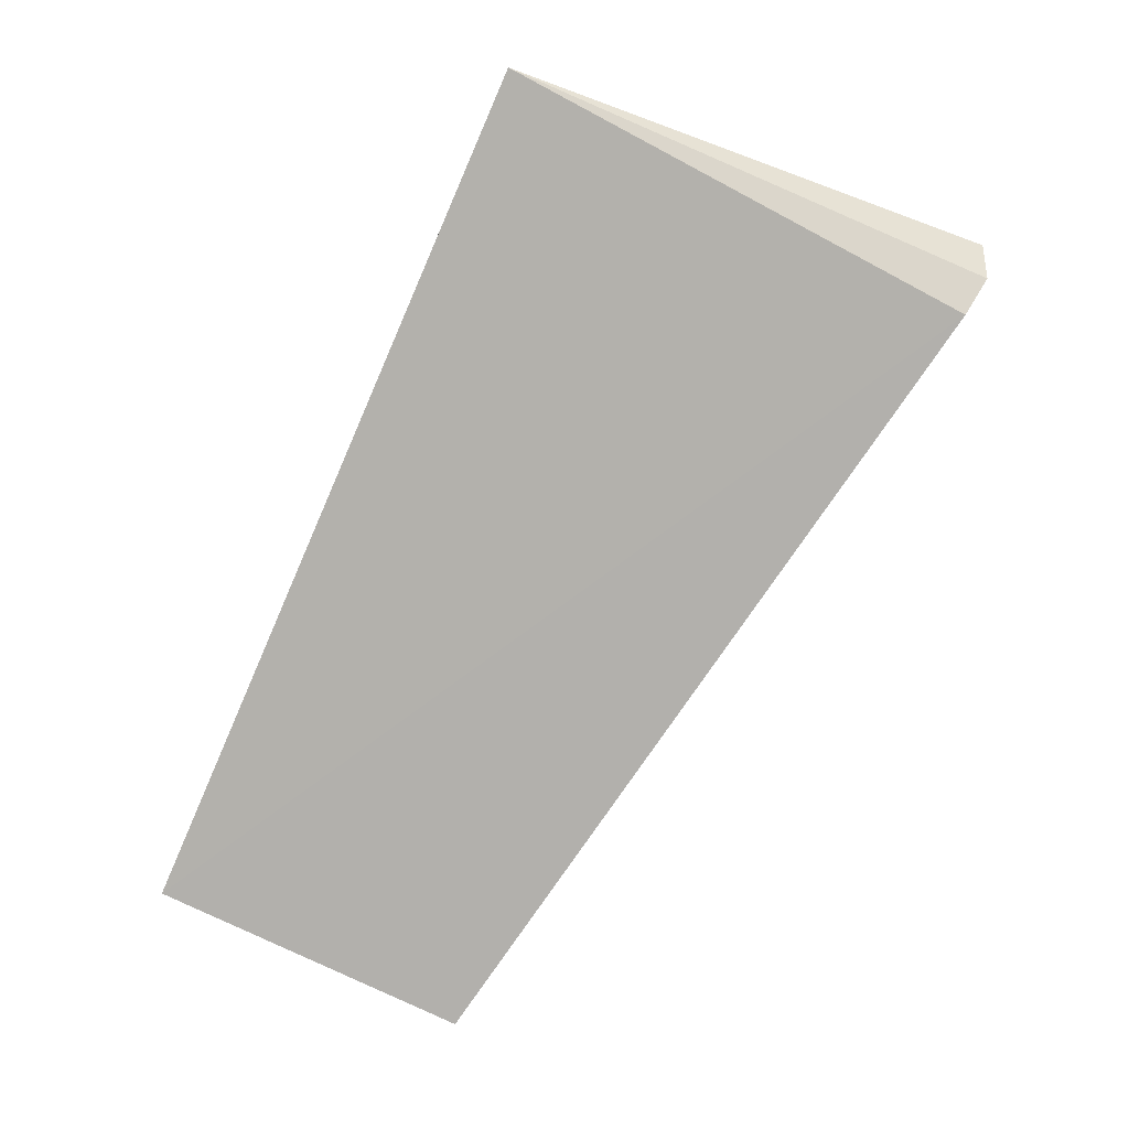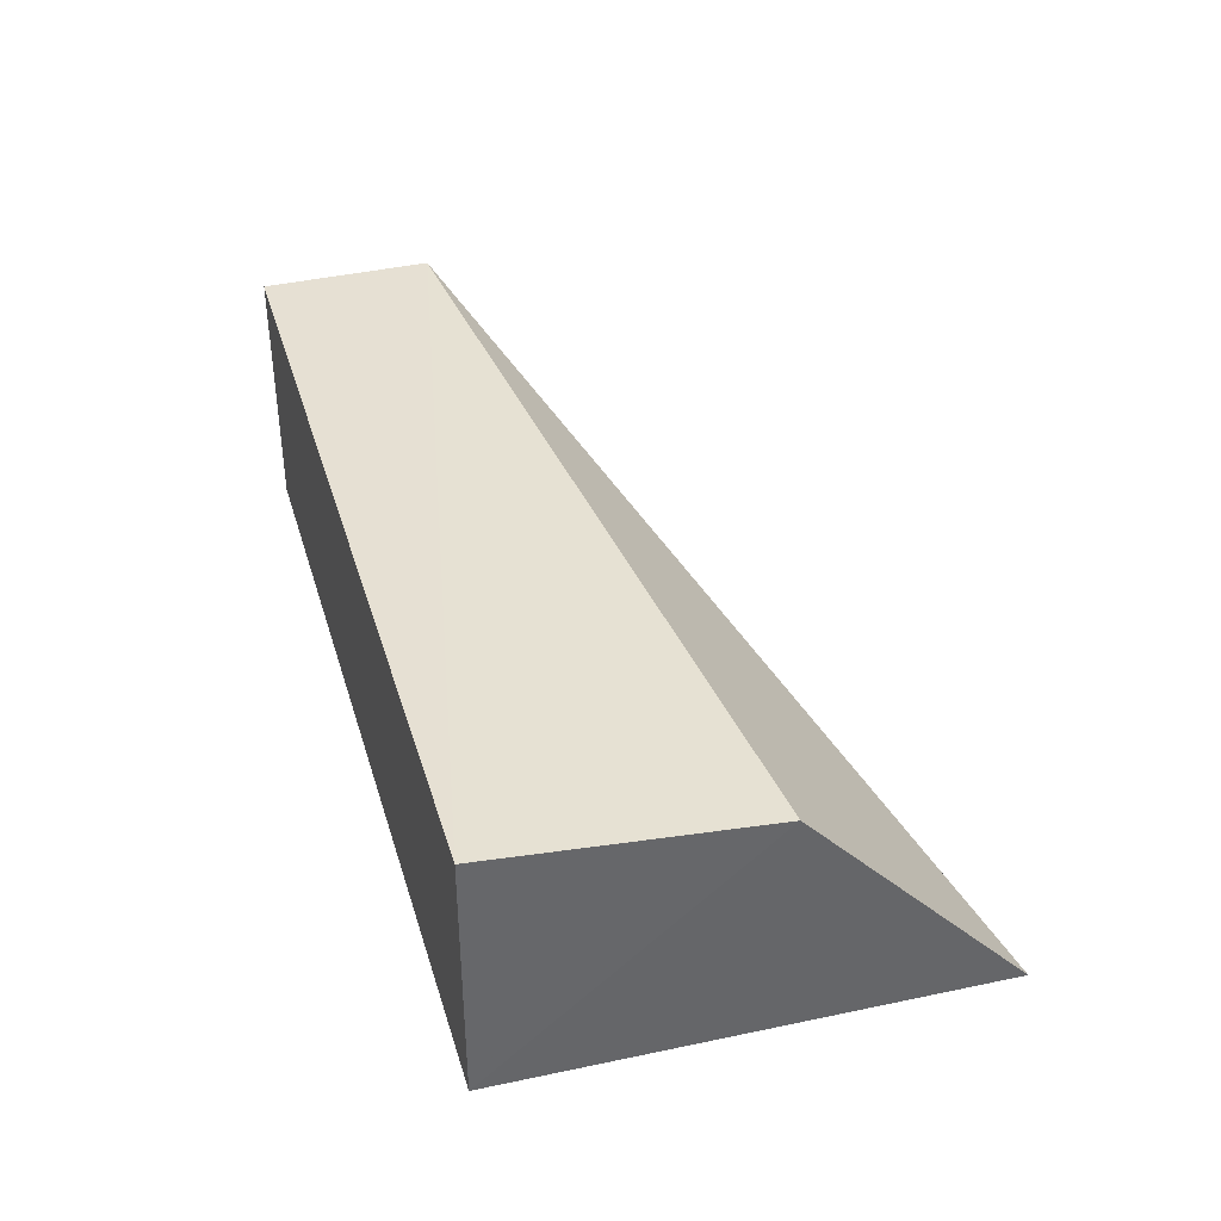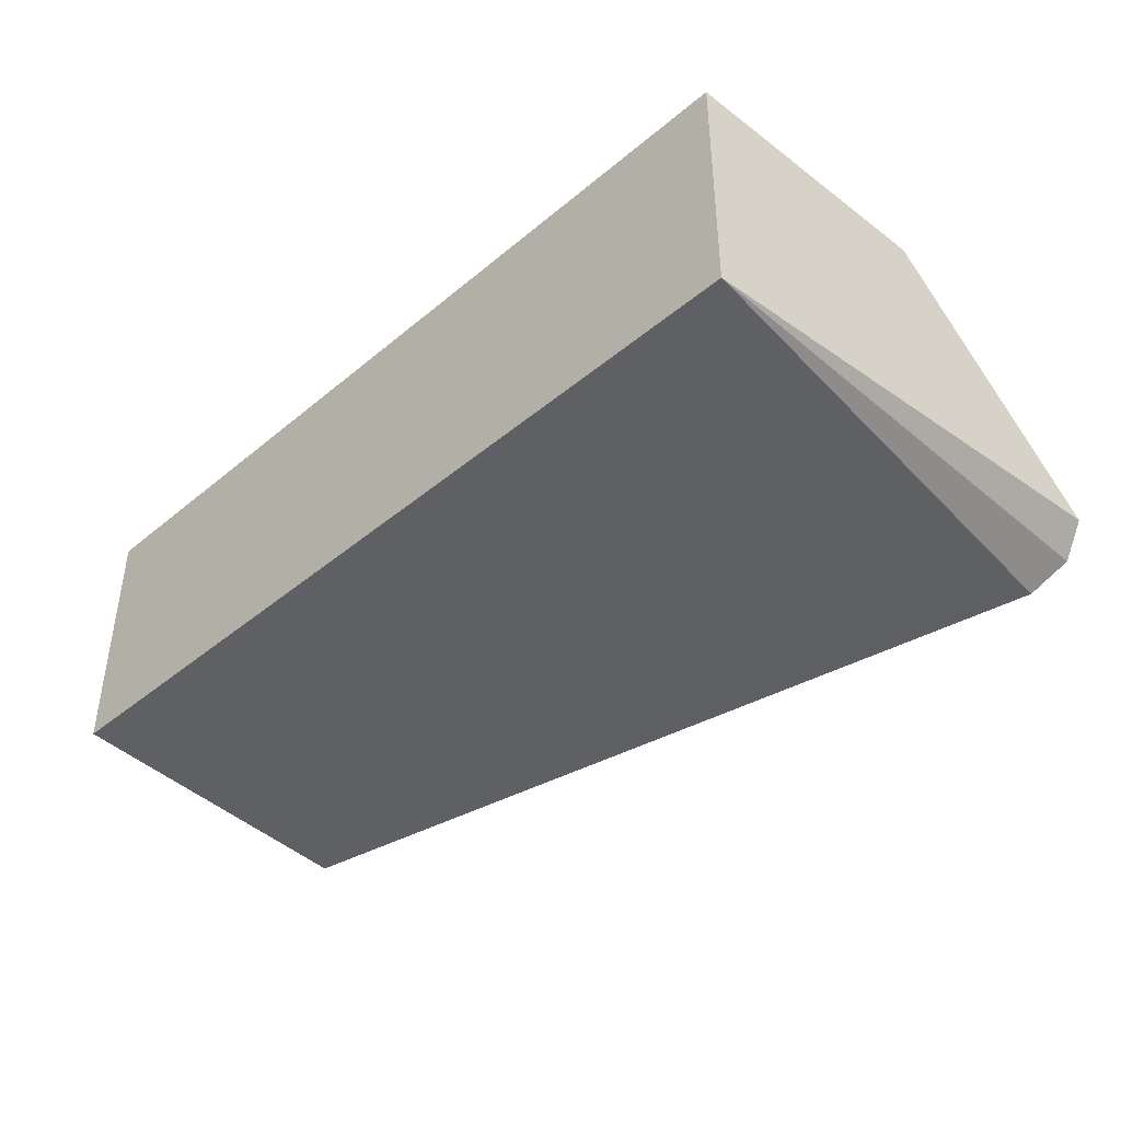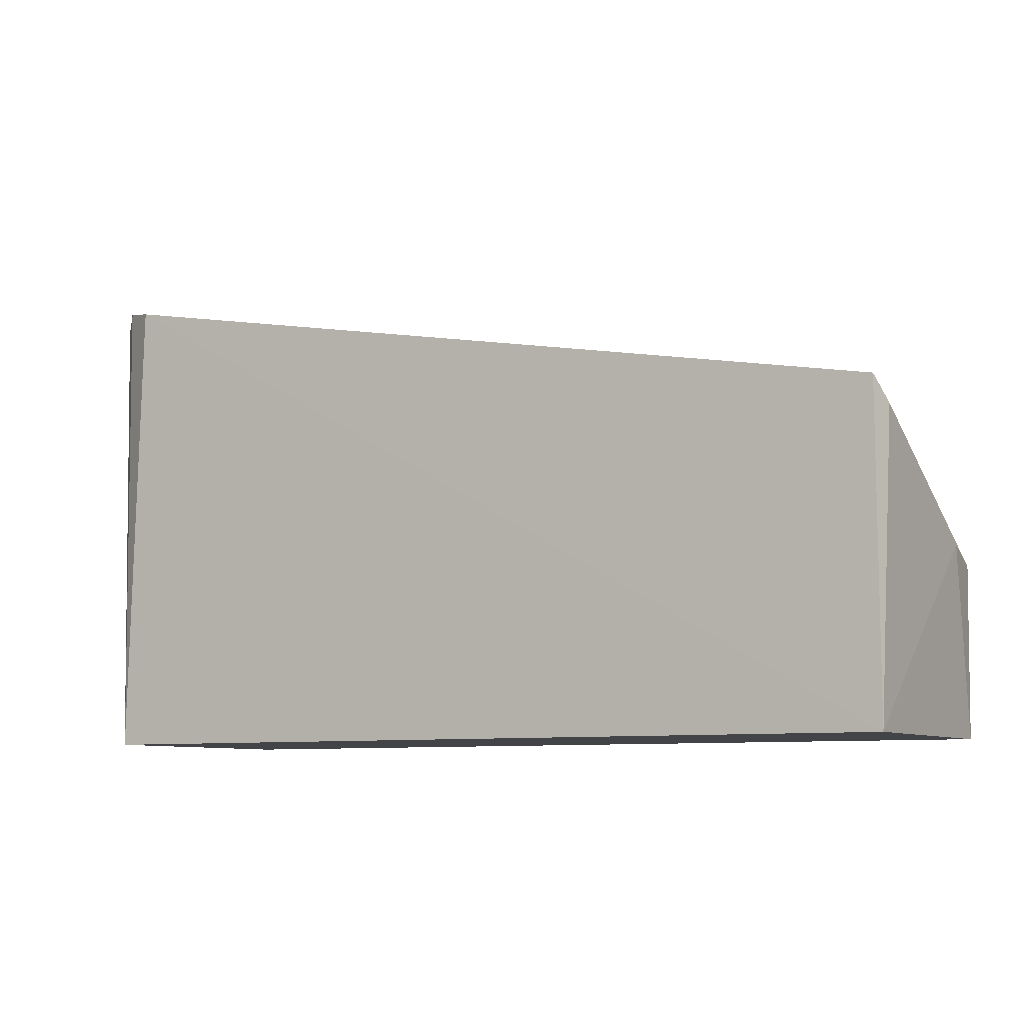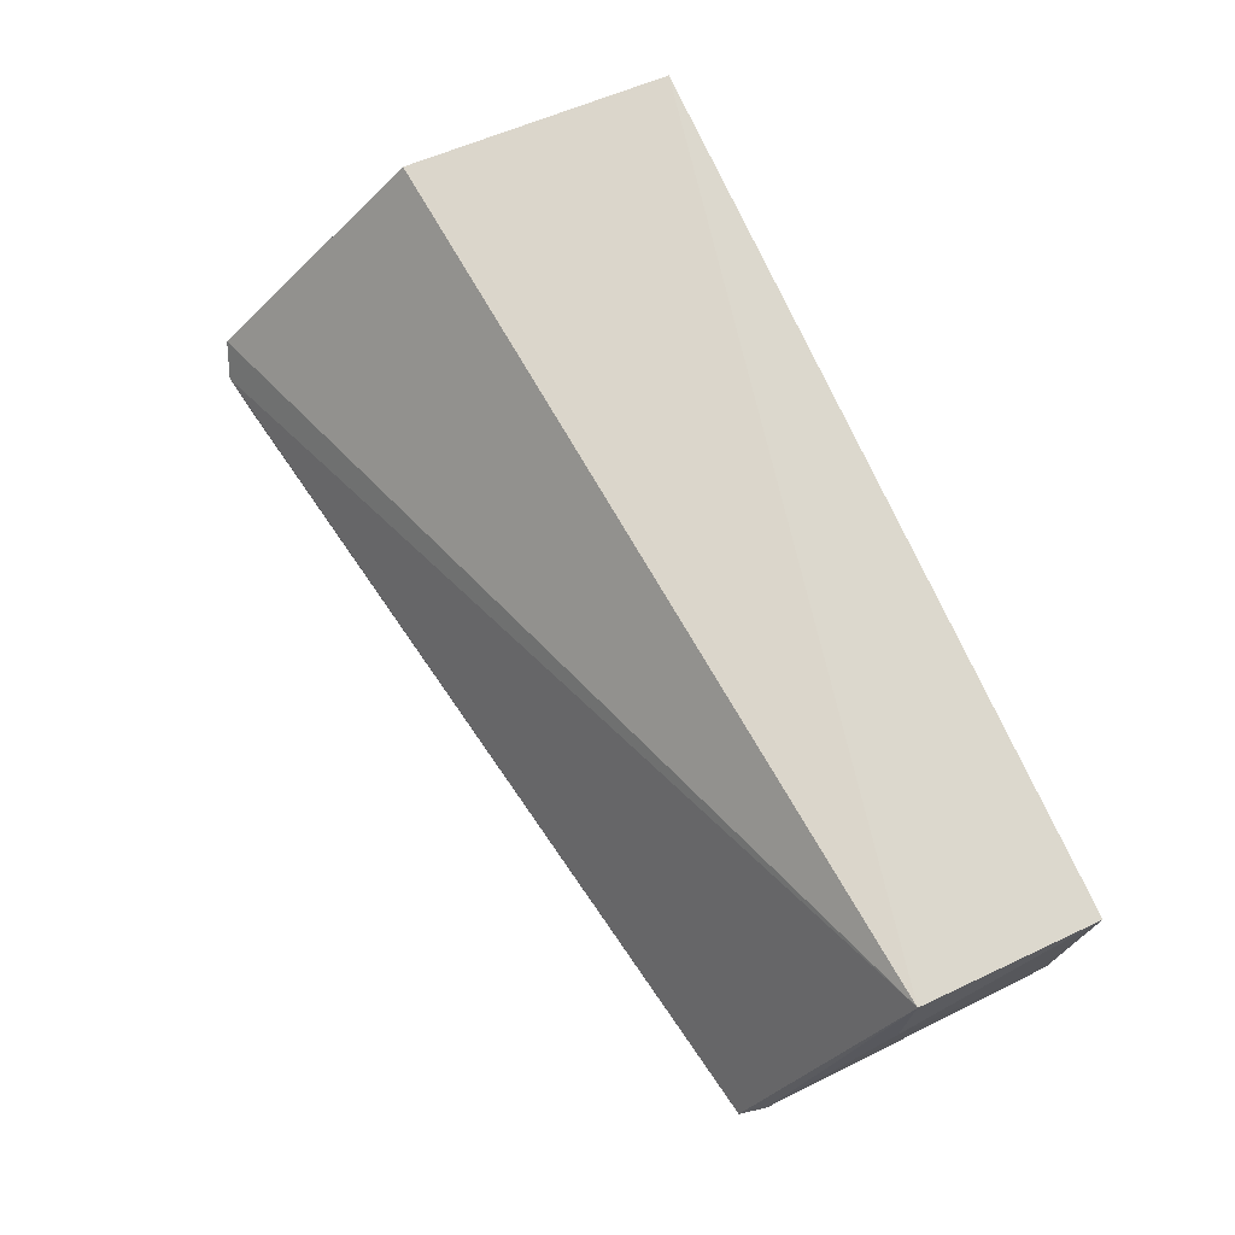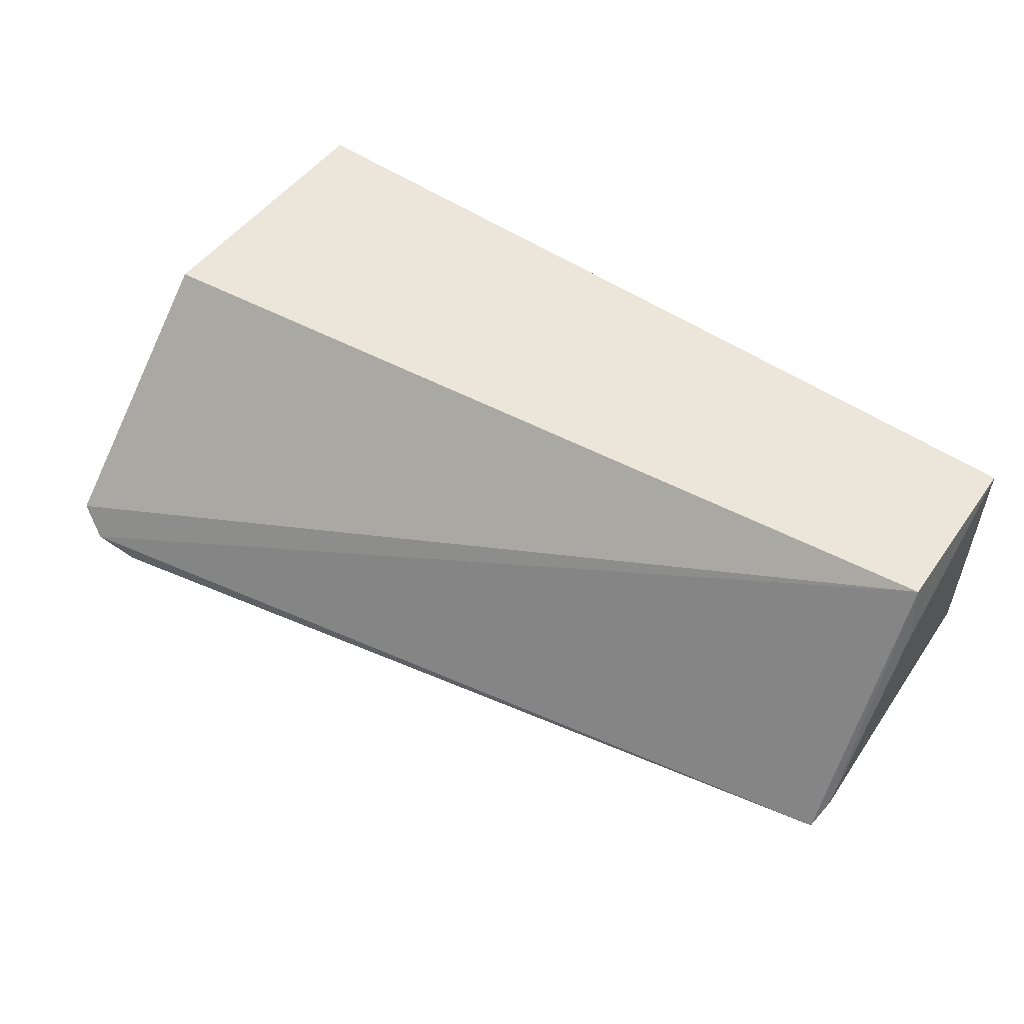
<metadata>
{"format":"obj","ext":"obj","renderer":"f3d","projection":"perspective","resolution":1024,"background":"white","views":[{"elev":-78.4,"azim":-113.6,"up":"+Y"},{"elev":38.4,"azim":-106.2,"up":"+Y"},{"elev":-41.9,"azim":-135.1,"up":"+Y"},{"elev":-8.3,"azim":30.1,"up":"+Z"},{"elev":72.4,"azim":66.0,"up":"+Y"},{"elev":53.7,"azim":35.4,"up":"+Y"}]}
</metadata>
<code>
v 0.2666 -0.1918 -0.3389
v 0.2652 -0.1873 -0.4334
v 0.266 -0.1118 -0.3824
v 0.002331 -0.1144 -0.3556
v 0.007576 -0.1873 -0.4334
v -0.001249 -0.1804 -0.2935
v 0.2687 -0.1308 -0.3783
v 0.0181 -0.195 -0.2925
v 0.2652 -0.1115 -0.4334
v 0.006676 -0.1885 -0.2899
v 0.2685 -0.1849 -0.346
v 0.007576 -0.1115 -0.4334
f 6 3 4
f 6 4 5
f 8 5 2
f 8 2 1
f 9 2 5
f 9 7 2
f 9 3 7
f 10 1 3
f 10 3 6
f 10 8 1
f 10 6 5
f 10 5 8
f 11 1 2
f 11 2 7
f 11 7 3
f 11 3 1
f 12 9 5
f 12 5 4
f 12 4 3
f 12 3 9

</code>
